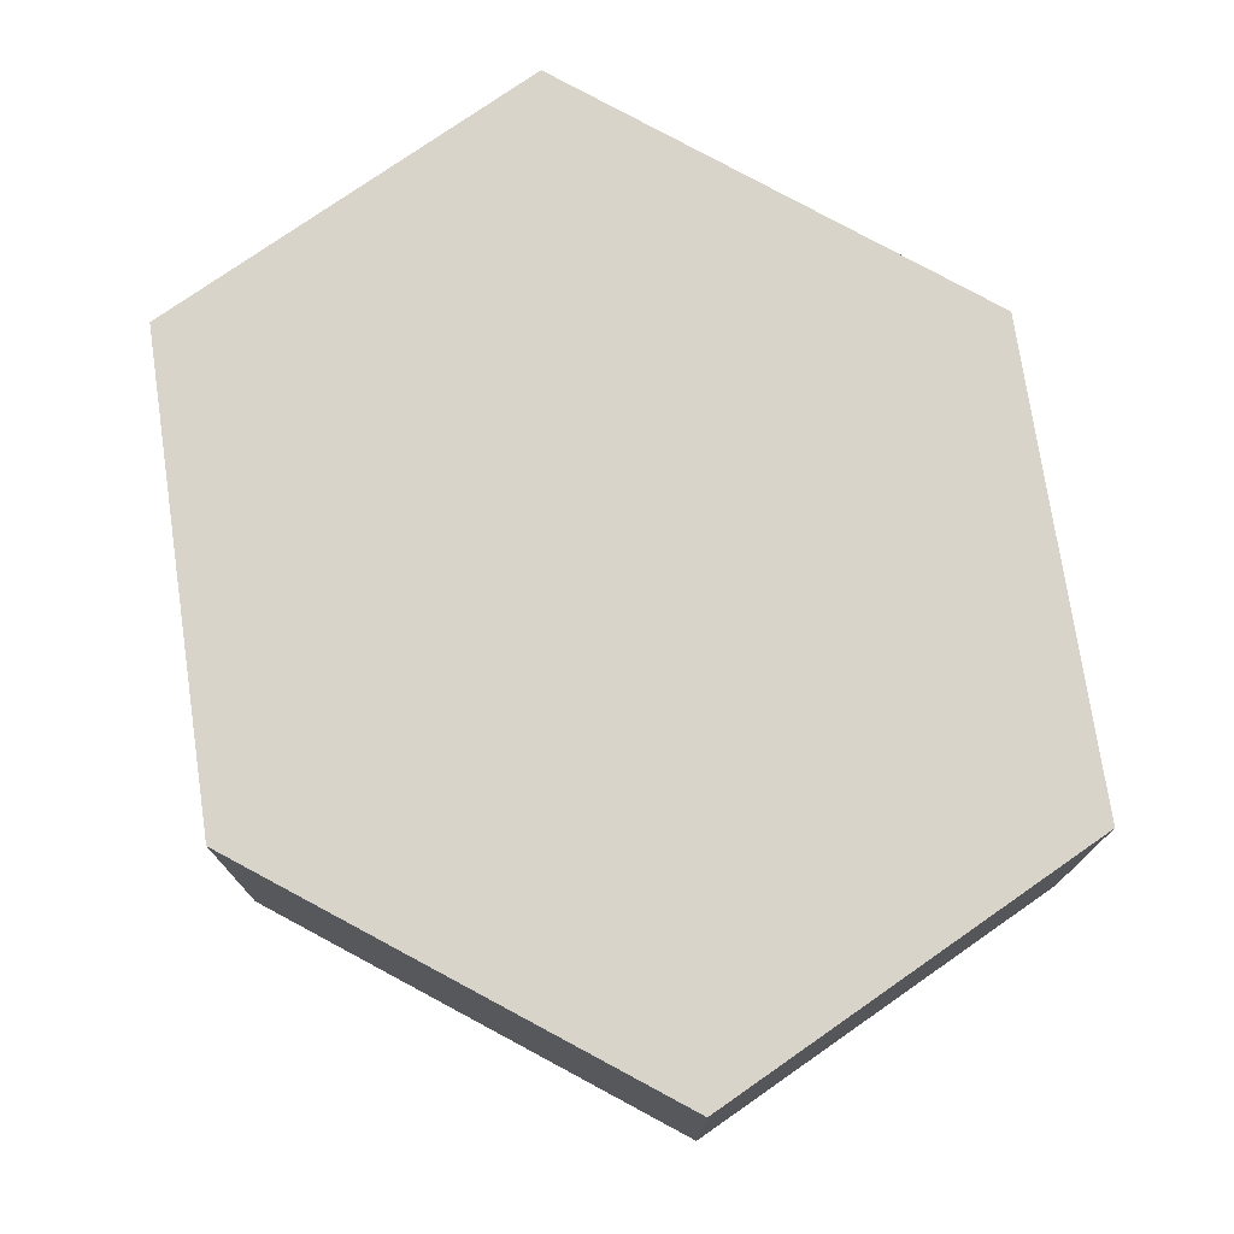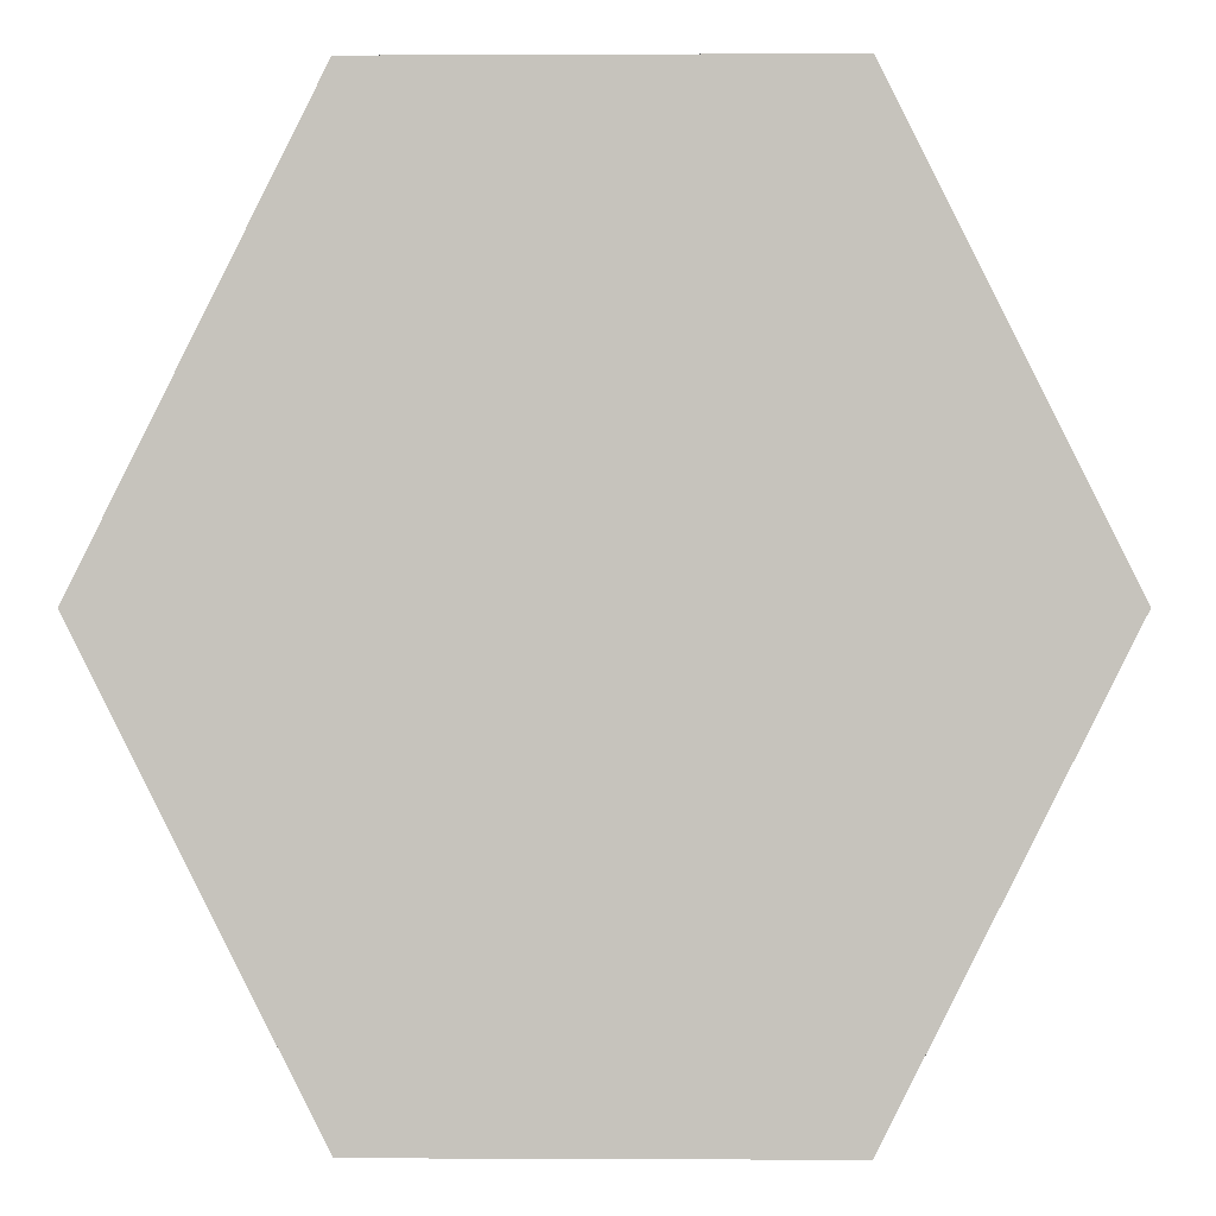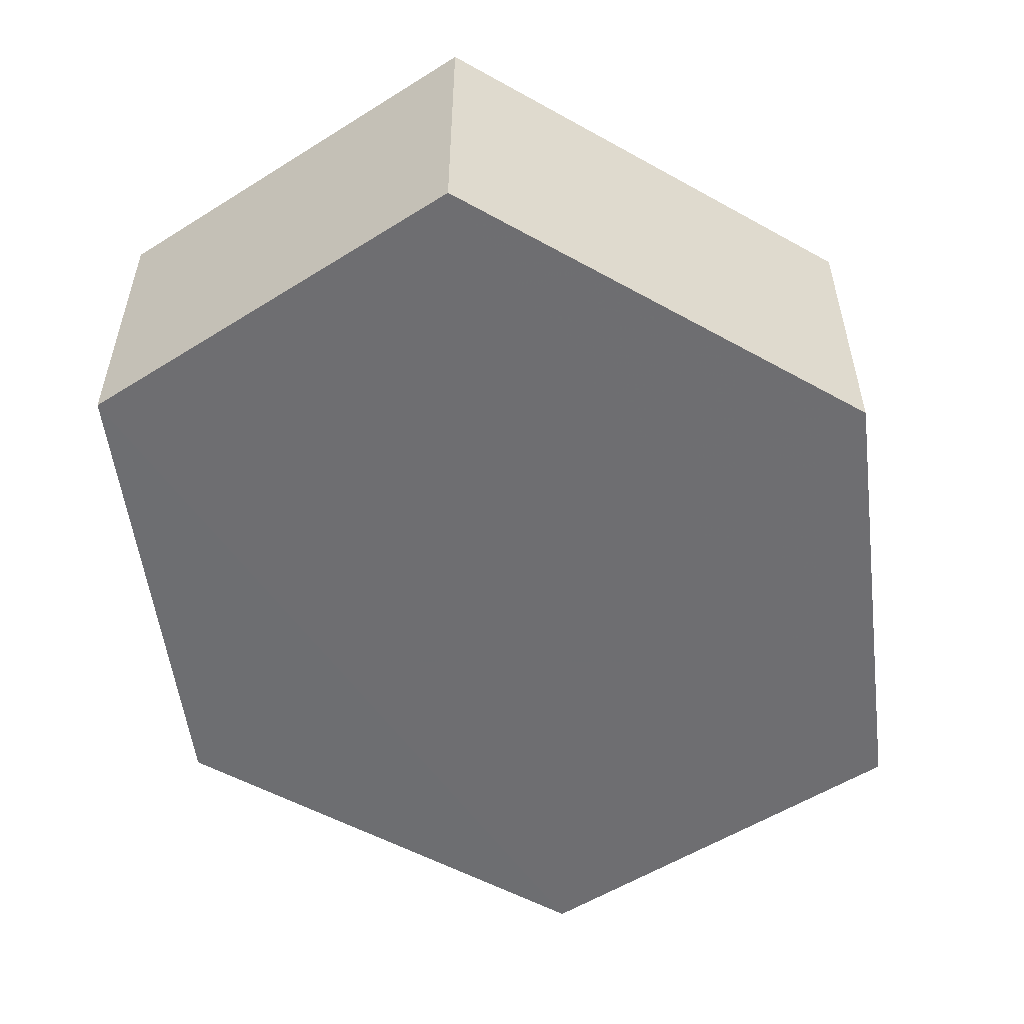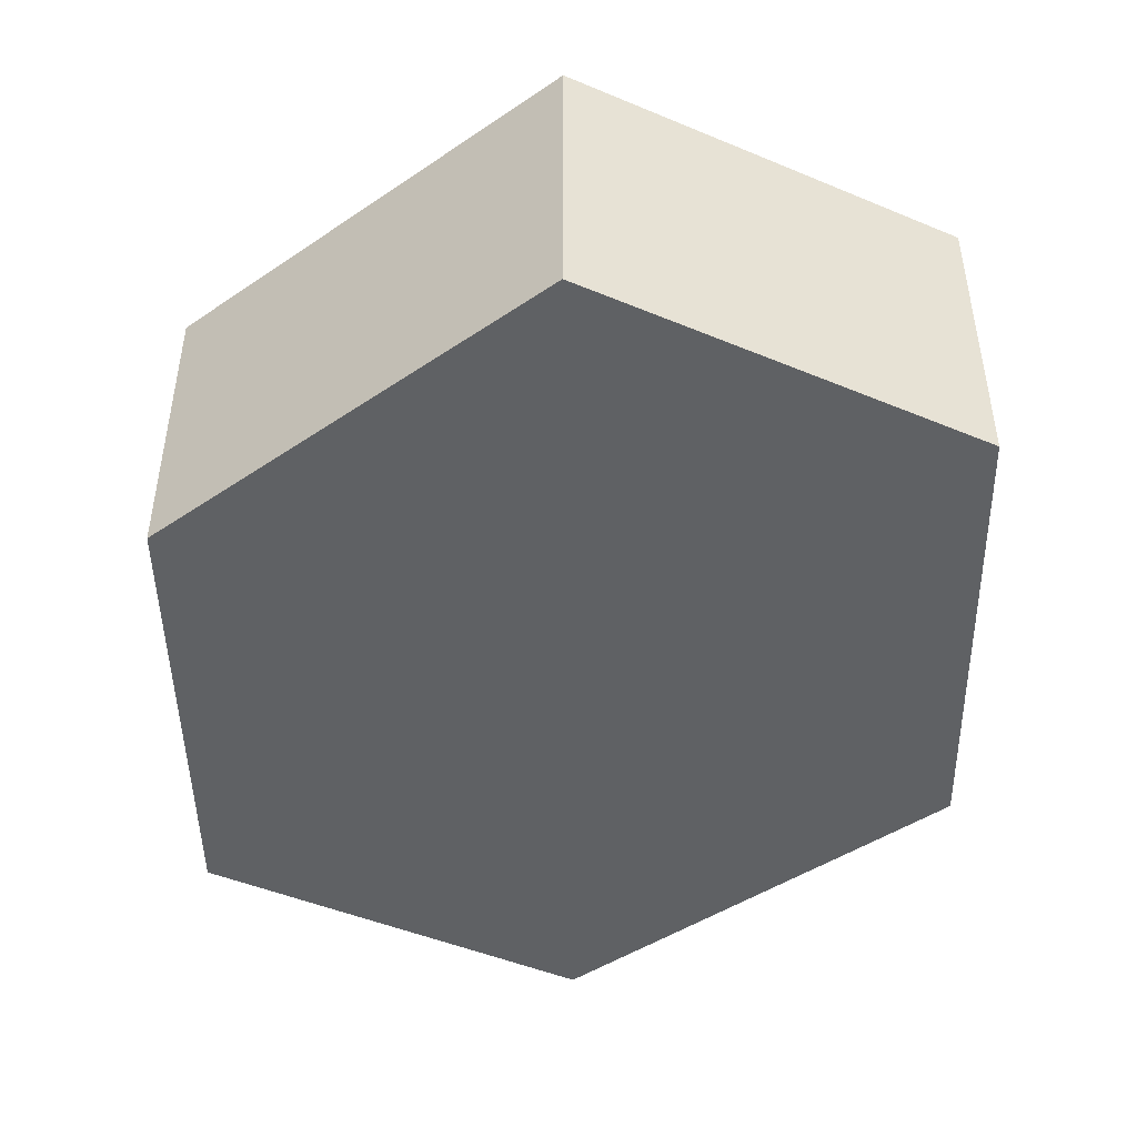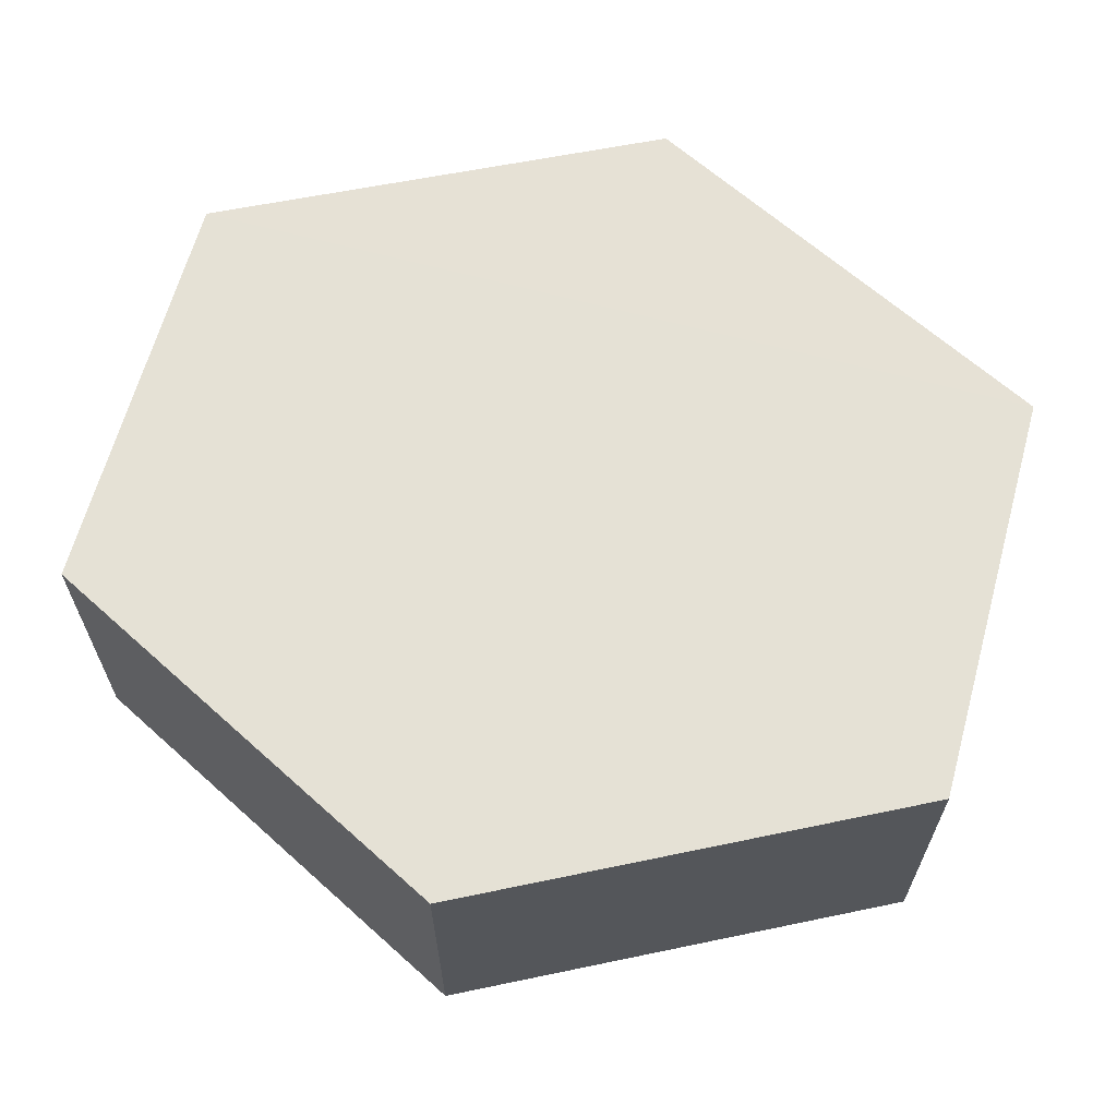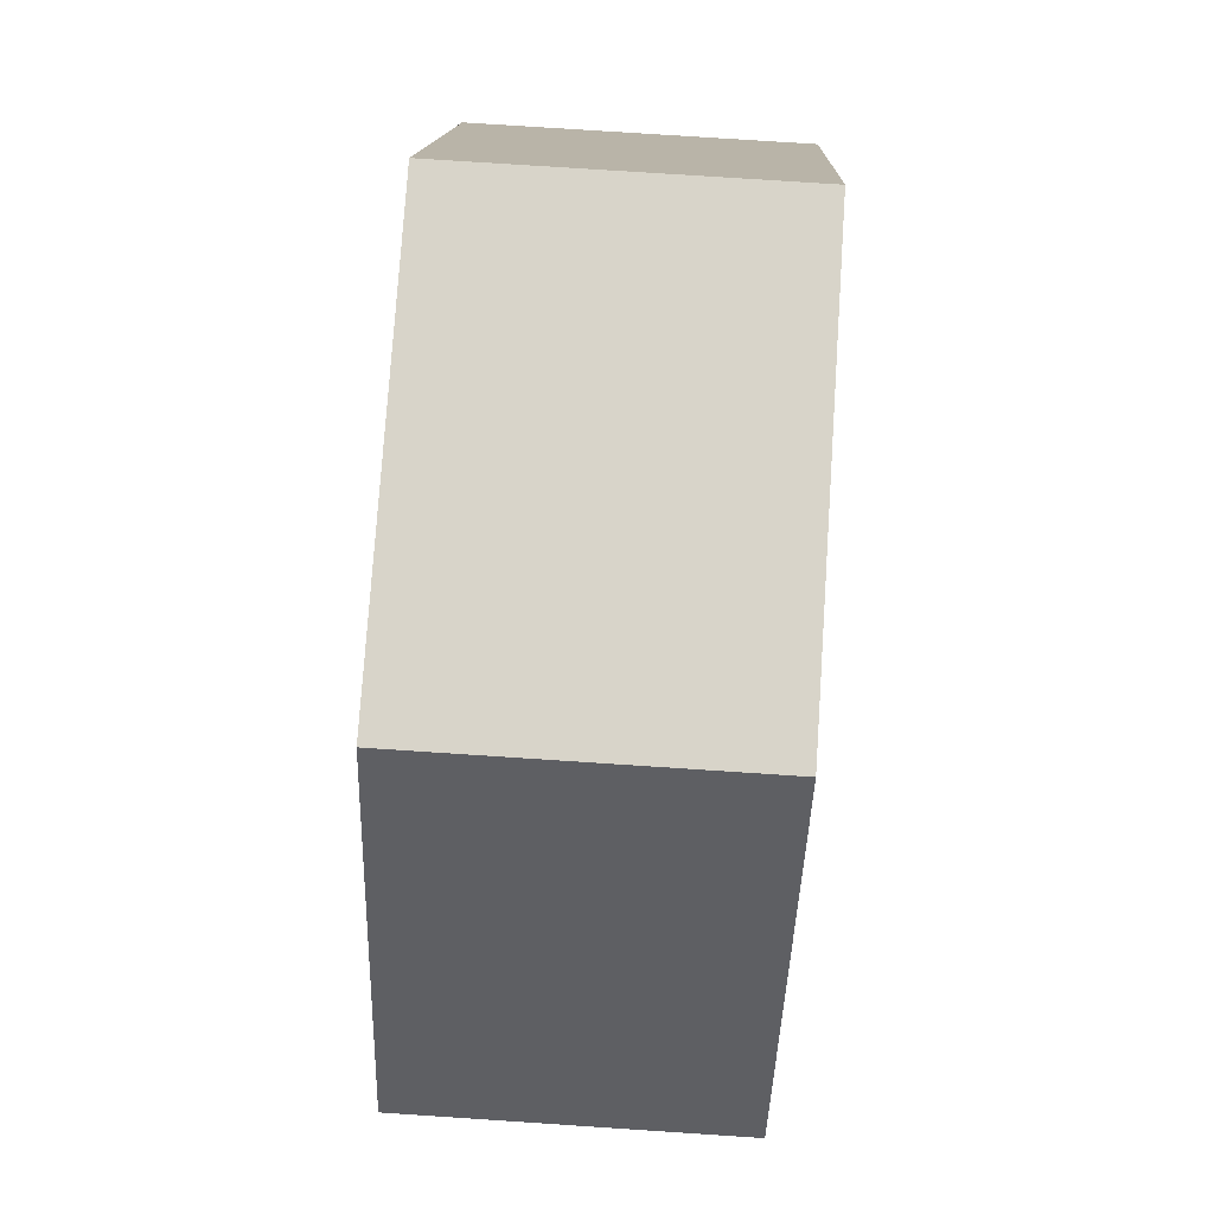
<metadata>
{"format":"obj","ext":"obj","renderer":"f3d","projection":"perspective","resolution":1024,"background":"white","views":[{"elev":75.1,"azim":-35.0,"up":"+Z"},{"elev":0.7,"azim":-178.9,"up":"+Y"},{"elev":-54.4,"azim":33.4,"up":"+Z"},{"elev":-46.3,"azim":-25.8,"up":"+Z"},{"elev":65.0,"azim":105.3,"up":"+Z"},{"elev":76.1,"azim":93.8,"up":"+Y"}]}
</metadata>
<code>
o 10793
v 2228 1876 18.45
v 2228 1876 18.43
v 2228 1876 18.43
v 2228 1876 18.43
v 2228 1876 18.43
v 2228 1876 18.43
v 2228 1876 18.45
v 2228 1876 18.45
v 2228 1876 18.45
v 2228 1876 18.45
v 2228 1876 18.45
v 2228 1876 18.43
v 2228 1876 18.43
v 2228 1876 18.45
v 2228 1876 18.43
v 2228 1876 18.45
v 2228 1876 18.43
v 2228 1876 18.43
v 2228 1876 18.43
v 2228 1876 18.43
v 2228 1876 18.45
v 2228 1876 18.43
v 2228 1876 18.43
v 2228 1876 18.45
v 2228 1876 18.43
v 2228 1876 18.45
v 2228 1876 18.45
v 2228 1876 18.45
v 2228 1876 18.43
v 2228 1876 18.45
v 2228 1876 18.45
v 2228 1876 18.45
f 1 2 3
f 4 3 2
f 5 2 6
f 7 4 8
f 8 9 10
f 11 12 7
f 13 9 14
f 15 13 5
f 15 16 17
f 17 1 18
f 18 19 20
f 21 19 22
f 23 21 5
f 11 21 24
f 25 26 23
f 27 13 24
f 28 29 27
f 24 30 31
f 4 30 32
f 1 32 30

</code>
